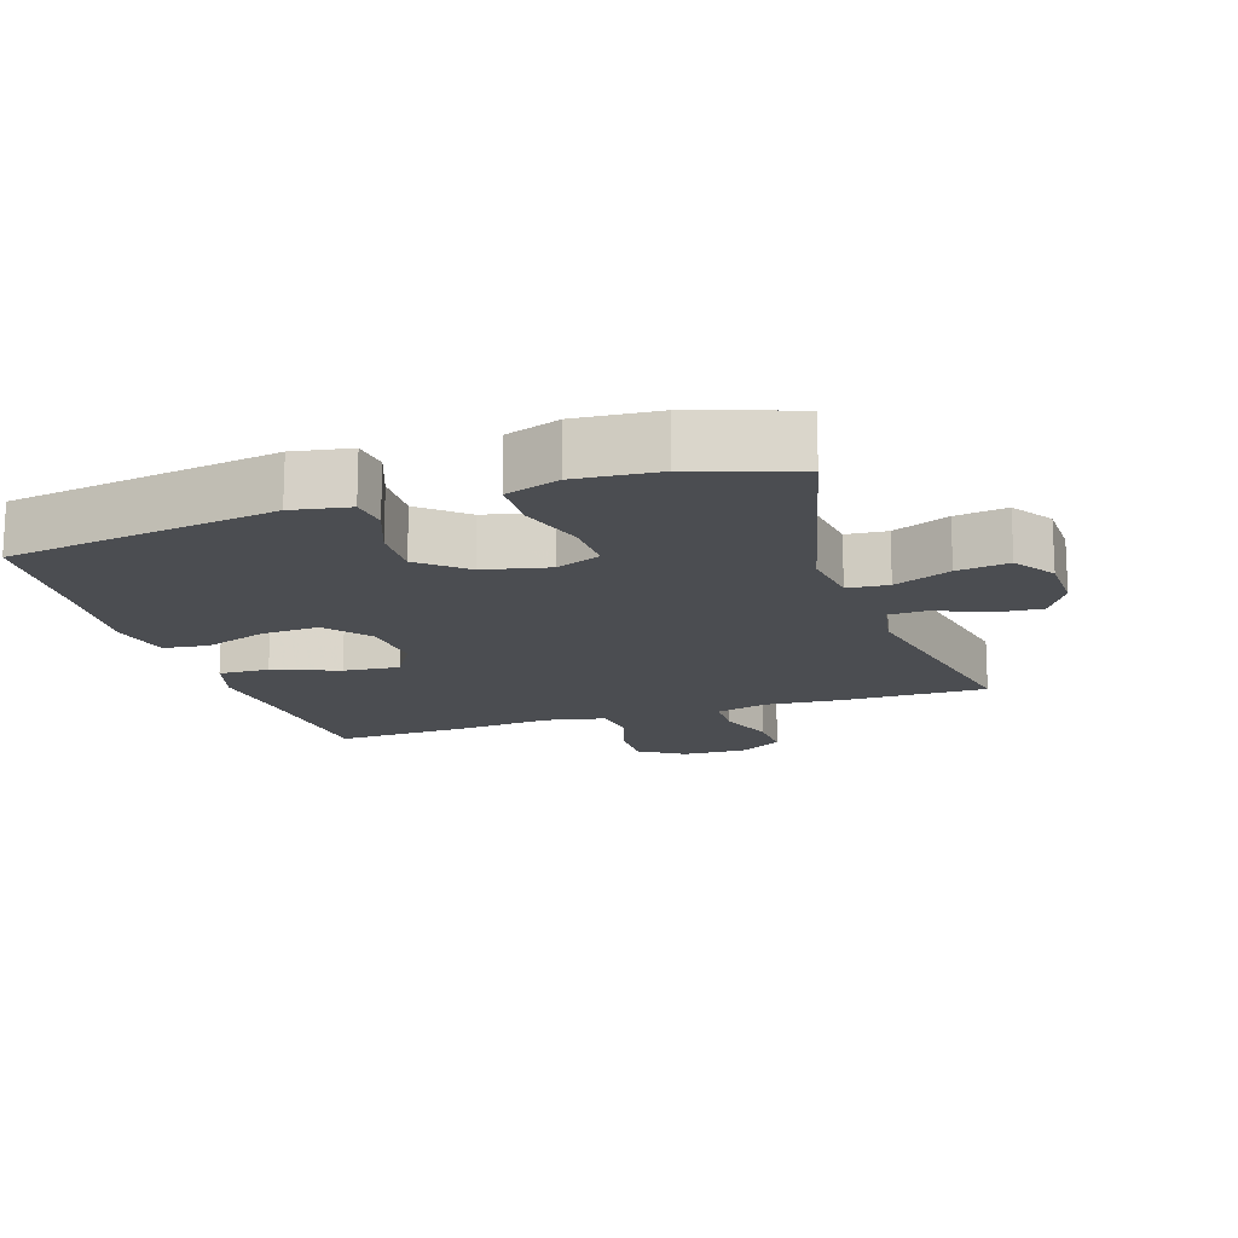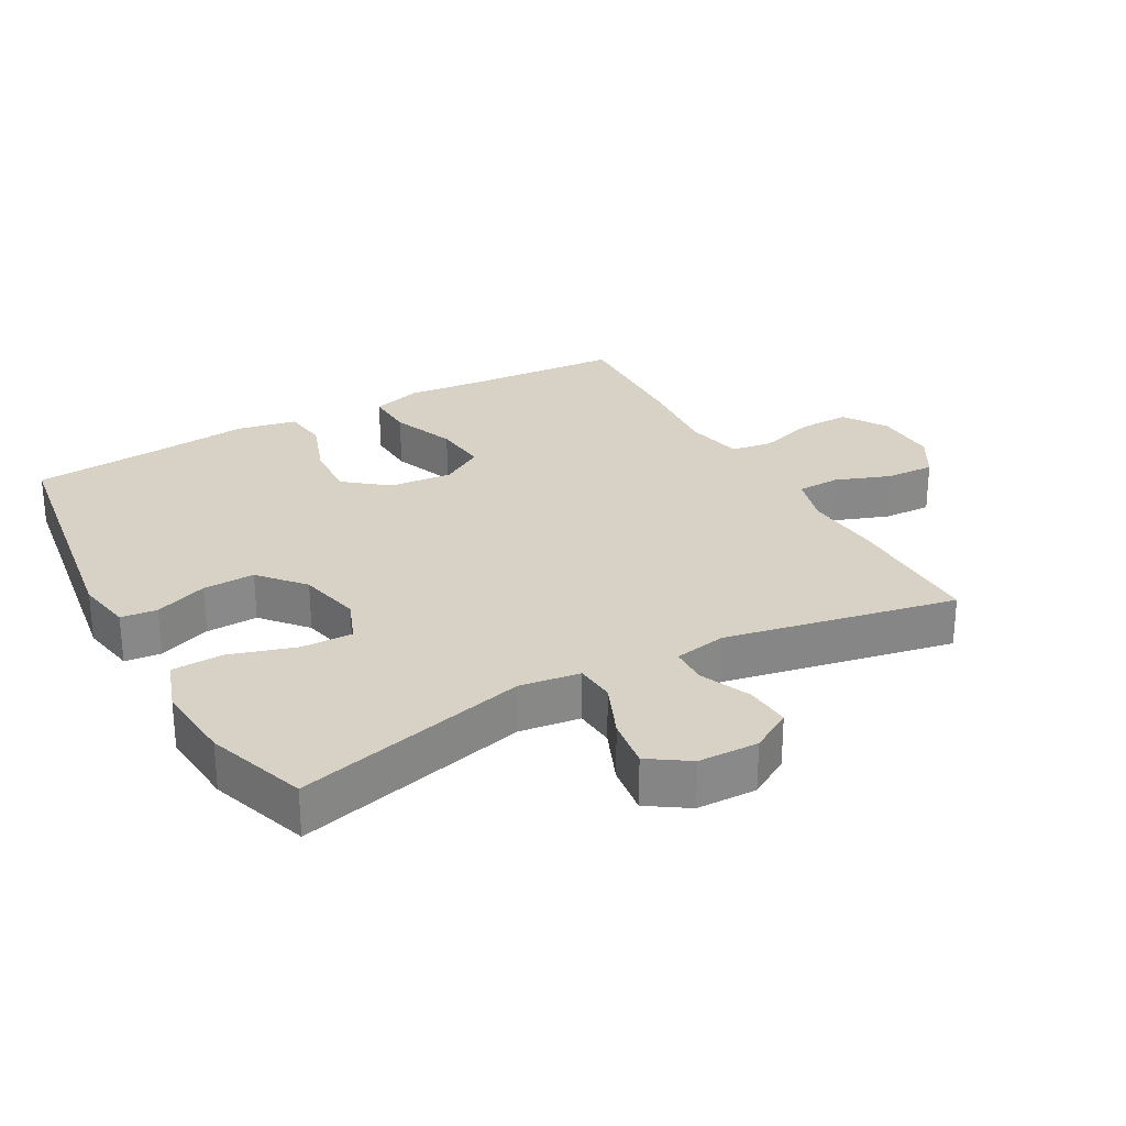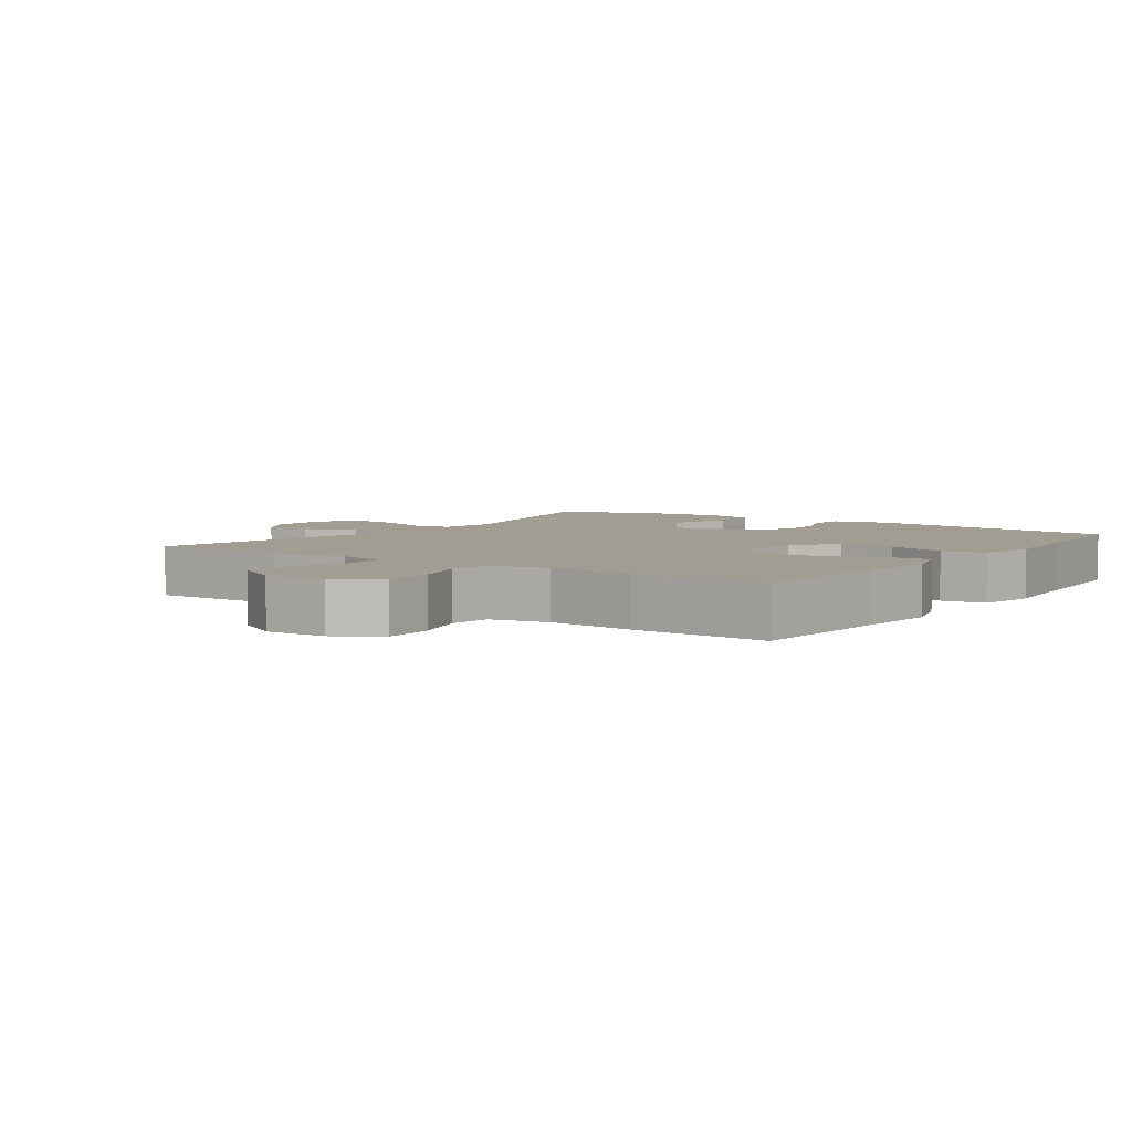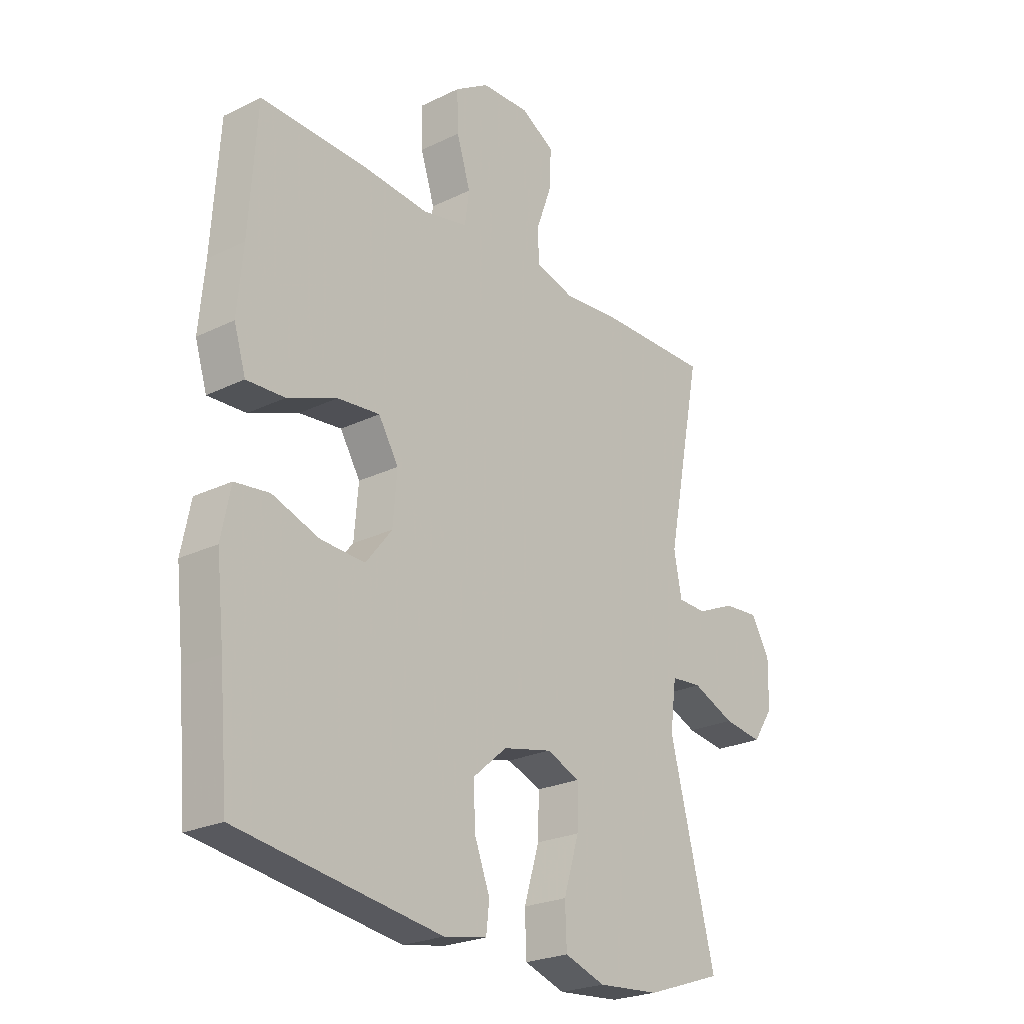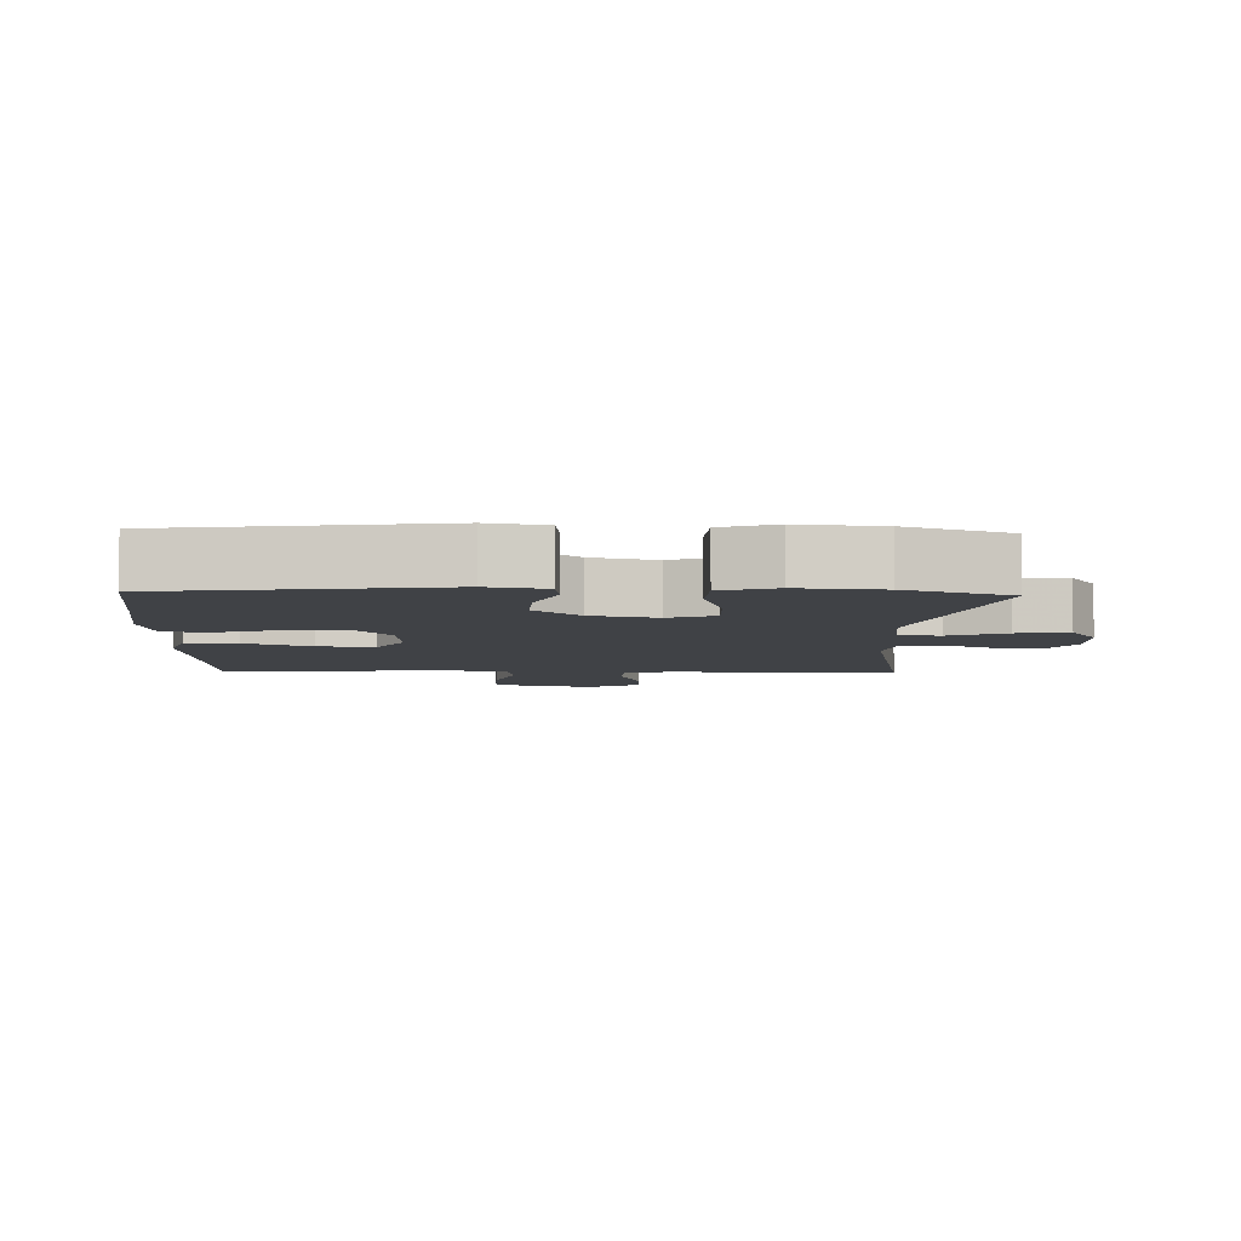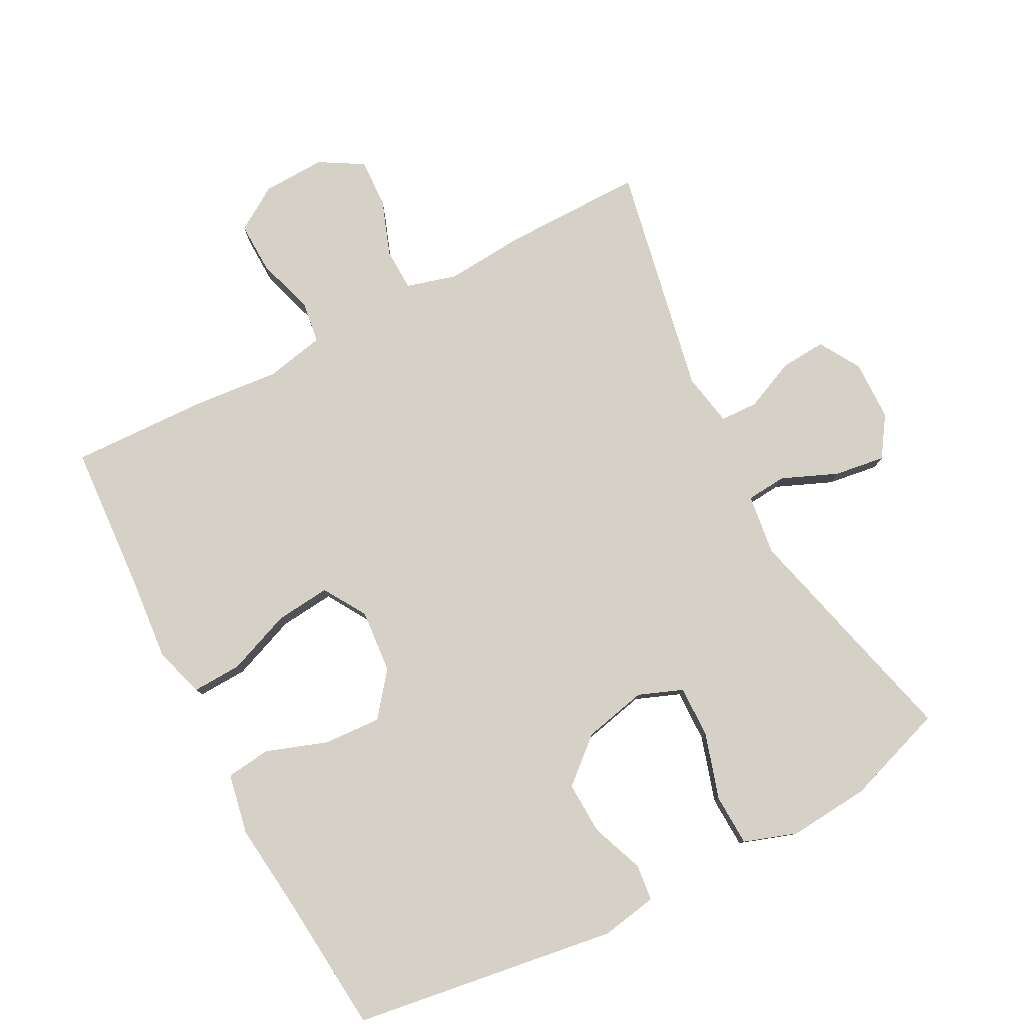
<metadata>
{"format":"obj","ext":"obj","renderer":"f3d","projection":"perspective","resolution":1024,"background":"white","views":[{"elev":-15.8,"azim":-161.8,"up":"+Y"},{"elev":27.5,"azim":-119.0,"up":"+Y"},{"elev":4.8,"azim":35.0,"up":"+Y"},{"elev":-24.0,"azim":129.0,"up":"+Z"},{"elev":-6.1,"azim":177.8,"up":"+Y"},{"elev":79.5,"azim":152.3,"up":"+Y"}]}
</metadata>
<code>
v 0.5 0.07 -0.5
v 0.105 0.07 -0.559
v 0.021 0.07 -0.544
v 0.015 0.07 -0.49
v 0.045 0.07 -0.411
v 0.048 0.07 -0.333
v -0.018 0.07 -0.276
v -0.113 0.07 -0.255
v -0.179 0.07 -0.281
v -0.177 0.07 -0.359
v -0.147 0.07 -0.457
v -0.15 0.07 -0.534
v -0.229 0.07 -0.561
v -0.35 0.07 -0.551
v -0.5 0.07 -0.5
v -0.411 0.07 -0.151
v -0.423 0.07 -0.06
v -0.483 0.07 -0.055
v -0.566 0.07 -0.09
v -0.642 0.07 -0.101
v -0.682 0.07 -0.041
v -0.684 0.07 0.049
v -0.647 0.07 0.111
v -0.579 0.07 0.106
v -0.503 0.07 0.073
v -0.447 0.07 0.075
v -0.432 0.07 0.154
v -0.5 0.07 0.5
v -0.289 0.07 0.499
v -0.172 0.07 0.49
v -0.097 0.07 0.511
v -0.095 0.07 0.575
v -0.125 0.07 0.658
v -0.128 0.07 0.731
v -0.063 0.07 0.769
v 0.031 0.07 0.766
v 0.097 0.07 0.724
v 0.095 0.07 0.647
v 0.068 0.07 0.562
v 0.077 0.07 0.499
v 0.165 0.07 0.481
v 0.296 0.07 0.493
v 0.5 0.07 0.5
v 0.515 0.07 0.272
v 0.526 0.07 0.152
v 0.503 0.07 0.077
v 0.429 0.07 0.08
v 0.333 0.07 0.117
v 0.251 0.07 0.125
v 0.212 0.07 0.061
v 0.22 0.07 -0.034
v 0.271 0.07 -0.098
v 0.357 0.07 -0.093
v 0.448 0.07 -0.061
v 0.515 0.07 -0.069
v 0.533 0.07 -0.159
v 0.518 0.07 -0.297
v 0.5 0 -0.5
v 0.105 0 -0.559
v 0.021 0 -0.544
v 0.015 0 -0.49
v 0.045 0 -0.411
v 0.048 0 -0.333
v -0.018 0 -0.276
v -0.113 0 -0.255
v -0.179 0 -0.281
v -0.177 0 -0.359
v -0.147 0 -0.457
v -0.15 0 -0.534
v -0.229 0 -0.561
v -0.35 0 -0.551
v -0.5 0 -0.5
v -0.411 0 -0.151
v -0.423 0 -0.06
v -0.483 0 -0.055
v -0.566 0 -0.09
v -0.642 0 -0.101
v -0.682 0 -0.041
v -0.684 0 0.049
v -0.647 0 0.111
v -0.579 0 0.106
v -0.503 0 0.073
v -0.447 0 0.075
v -0.432 0 0.154
v -0.5 0 0.5
v -0.289 0 0.499
v -0.172 0 0.49
v -0.097 0 0.511
v -0.095 0 0.575
v -0.125 0 0.658
v -0.128 0 0.731
v -0.063 0 0.769
v 0.031 0 0.766
v 0.097 0 0.724
v 0.095 0 0.647
v 0.068 0 0.562
v 0.077 0 0.499
v 0.165 0 0.481
v 0.296 0 0.493
v 0.5 0 0.5
v 0.515 0 0.272
v 0.526 0 0.152
v 0.503 0 0.077
v 0.429 0 0.08
v 0.333 0 0.117
v 0.251 0 0.125
v 0.212 0 0.061
v 0.22 0 -0.034
v 0.271 0 -0.098
v 0.357 0 -0.093
v 0.448 0 -0.061
v 0.515 0 -0.069
v 0.533 0 -0.159
v 0.518 0 -0.297
f 55 56 57
f 54 55 57
f 53 54 57
f 3 4 5
f 2 3 5
f 1 2 5
f 57 1 5
f 53 57 5
f 52 53 5
f 51 52 5 6
f 50 51 6 7
f 49 50 7 8
f 46 47 48
f 45 46 48
f 44 45 48
f 44 48 49
f 43 44 49
f 42 43 49
f 41 42 49
f 49 8 9
f 41 49 9
f 40 41 9
f 37 38 39
f 36 37 39
f 35 36 39
f 34 35 39
f 33 34 39
f 32 33 39
f 31 32 39 40
f 30 31 40 9
f 29 30 9
f 28 29 9
f 27 28 9
f 23 24 25
f 22 23 25
f 21 22 25
f 20 21 25
f 19 20 25
f 18 19 25
f 17 18 25 26
f 14 15 16
f 13 14 16
f 12 13 16
f 11 12 16
f 10 11 16
f 10 16 17
f 17 26 27
f 10 17 27
f 9 10 27
f 114 113 112
f 114 112 111
f 114 111 110
f 62 61 60
f 62 60 59
f 62 59 58
f 62 58 114
f 62 114 110
f 62 110 109
f 63 62 109 108
f 64 63 108 107
f 65 64 107 106
f 105 104 103
f 105 103 102
f 105 102 101
f 106 105 101
f 106 101 100
f 106 100 99
f 106 99 98
f 66 65 106
f 66 106 98
f 66 98 97
f 96 95 94
f 96 94 93
f 96 93 92
f 96 92 91
f 96 91 90
f 96 90 89
f 97 96 89 88
f 66 97 88 87
f 66 87 86
f 66 86 85
f 66 85 84
f 82 81 80
f 82 80 79
f 82 79 78
f 82 78 77
f 82 77 76
f 82 76 75
f 83 82 75 74
f 73 72 71
f 73 71 70
f 73 70 69
f 73 69 68
f 73 68 67
f 74 73 67
f 84 83 74
f 84 74 67
f 84 67 66
f 1 58 59 2
f 2 59 60 3
f 3 60 61 4
f 4 61 62 5
f 5 62 63 6
f 6 63 64 7
f 7 64 65 8
f 8 65 66 9
f 9 66 67 10
f 10 67 68 11
f 11 68 69 12
f 12 69 70 13
f 13 70 71 14
f 14 71 72 15
f 15 72 73 16
f 16 73 74 17
f 17 74 75 18
f 18 75 76 19
f 19 76 77 20
f 20 77 78 21
f 21 78 79 22
f 22 79 80 23
f 23 80 81 24
f 24 81 82 25
f 25 82 83 26
f 26 83 84 27
f 27 84 85 28
f 28 85 86 29
f 29 86 87 30
f 30 87 88 31
f 31 88 89 32
f 32 89 90 33
f 33 90 91 34
f 34 91 92 35
f 35 92 93 36
f 36 93 94 37
f 37 94 95 38
f 38 95 96 39
f 39 96 97 40
f 40 97 98 41
f 41 98 99 42
f 42 99 100 43
f 43 100 101 44
f 44 101 102 45
f 45 102 103 46
f 46 103 104 47
f 47 104 105 48
f 48 105 106 49
f 49 106 107 50
f 50 107 108 51
f 51 108 109 52
f 52 109 110 53
f 53 110 111 54
f 54 111 112 55
f 55 112 113 56
f 56 113 114 57
f 57 114 58 1

</code>
